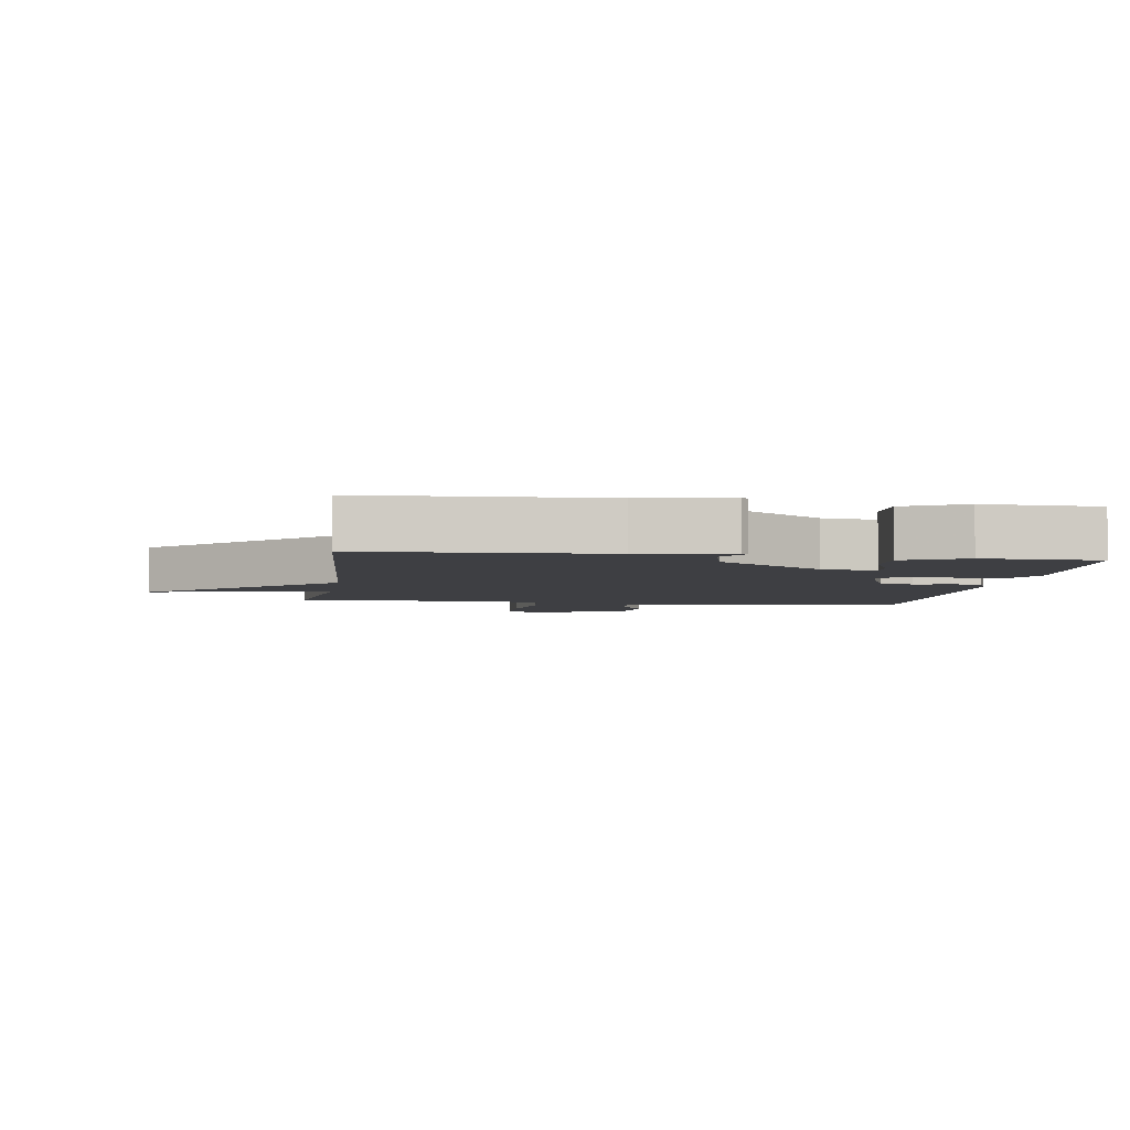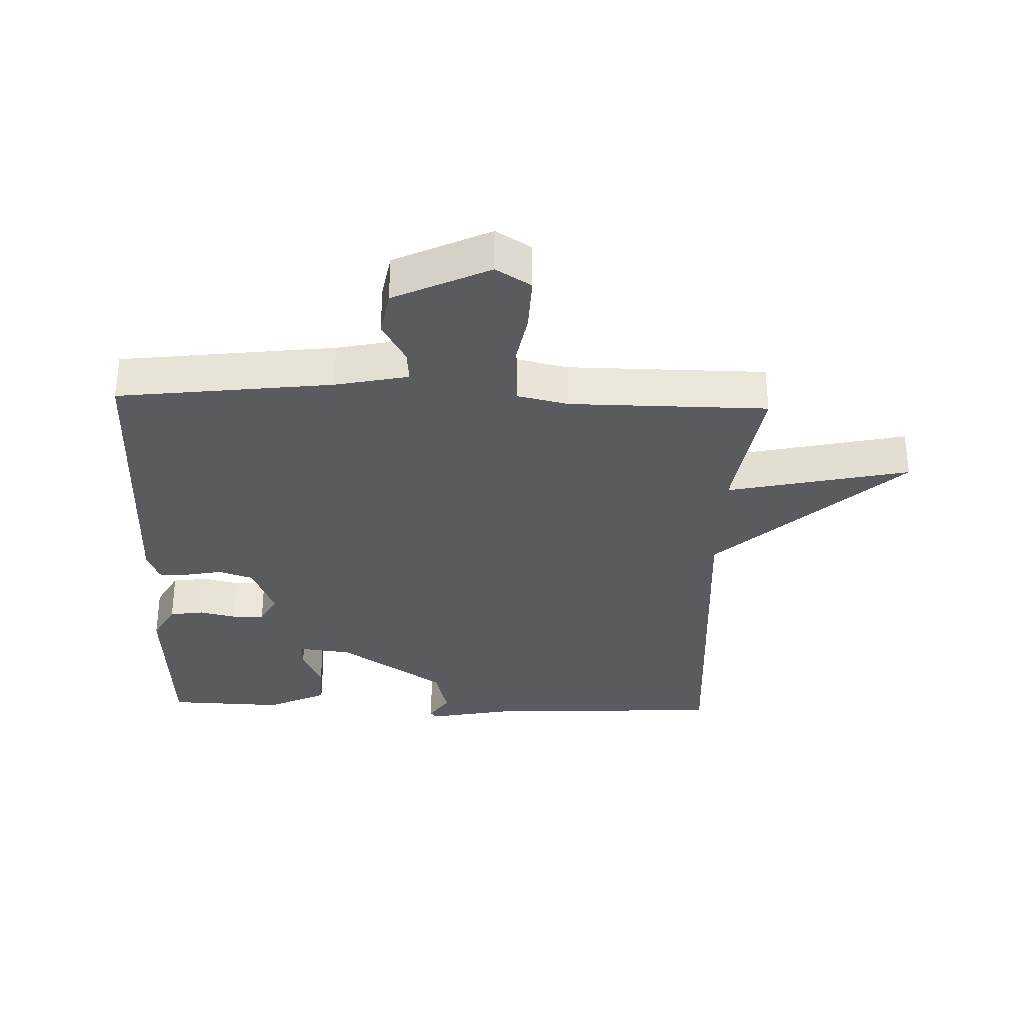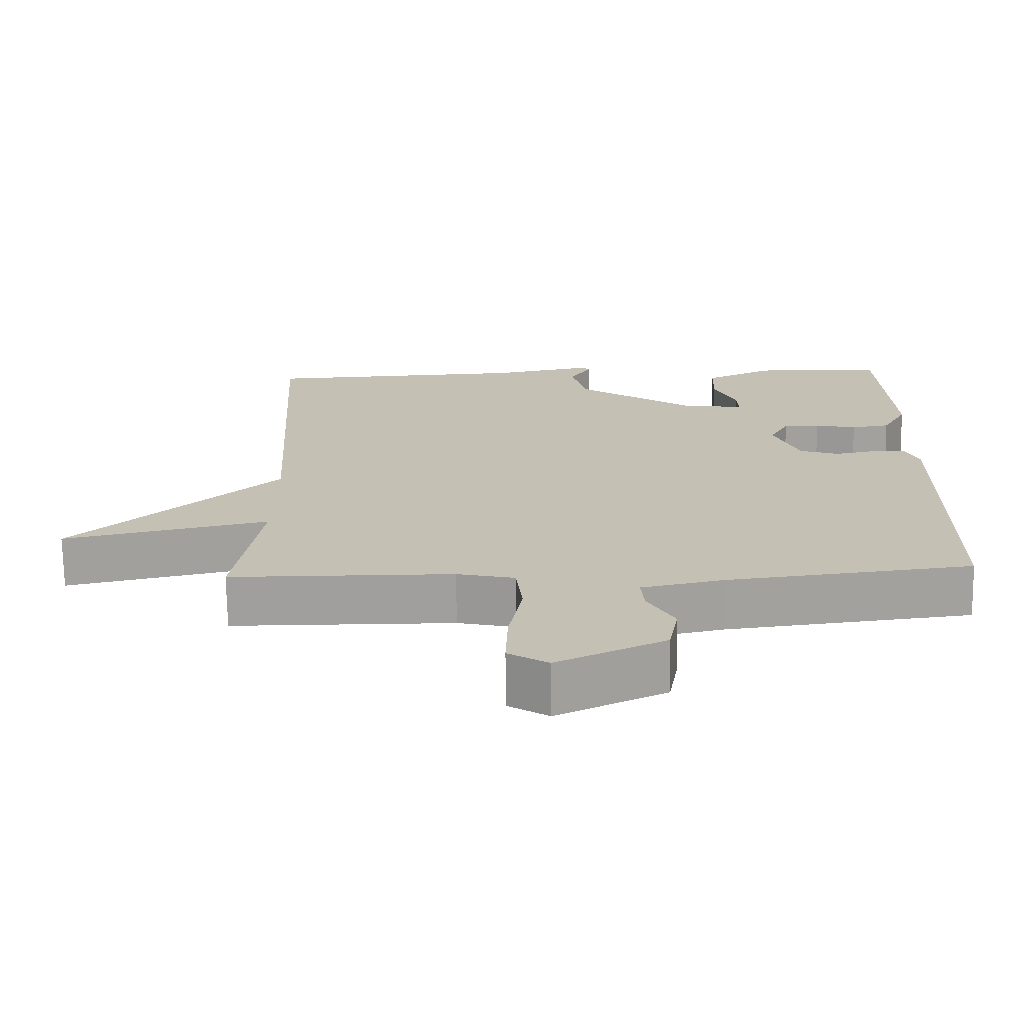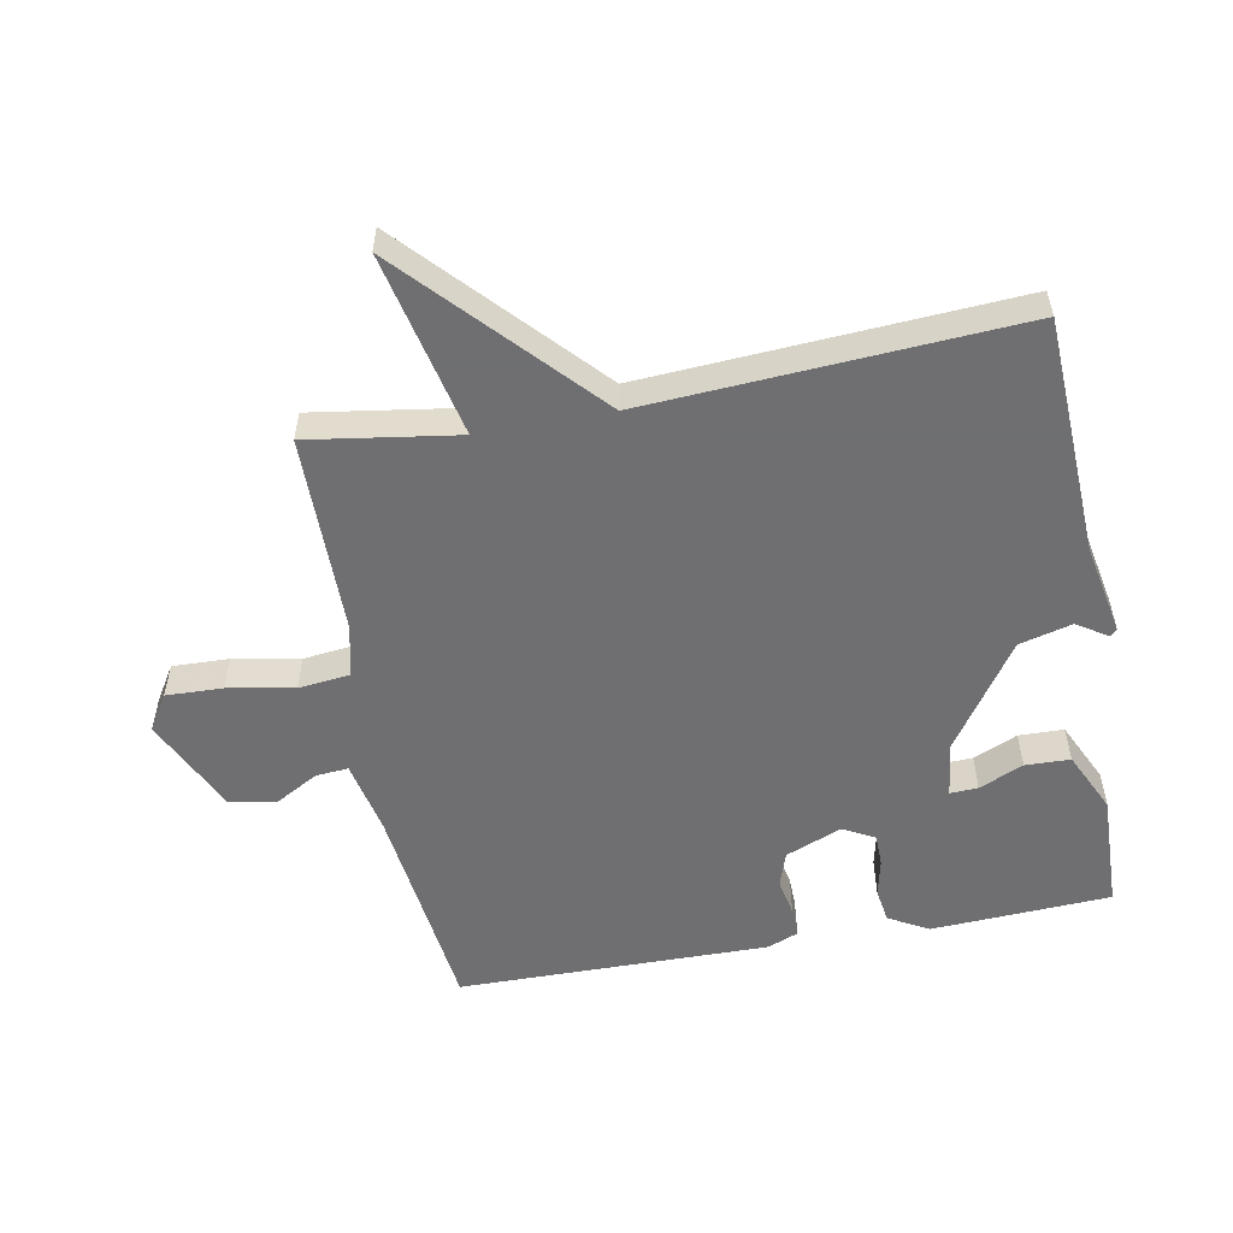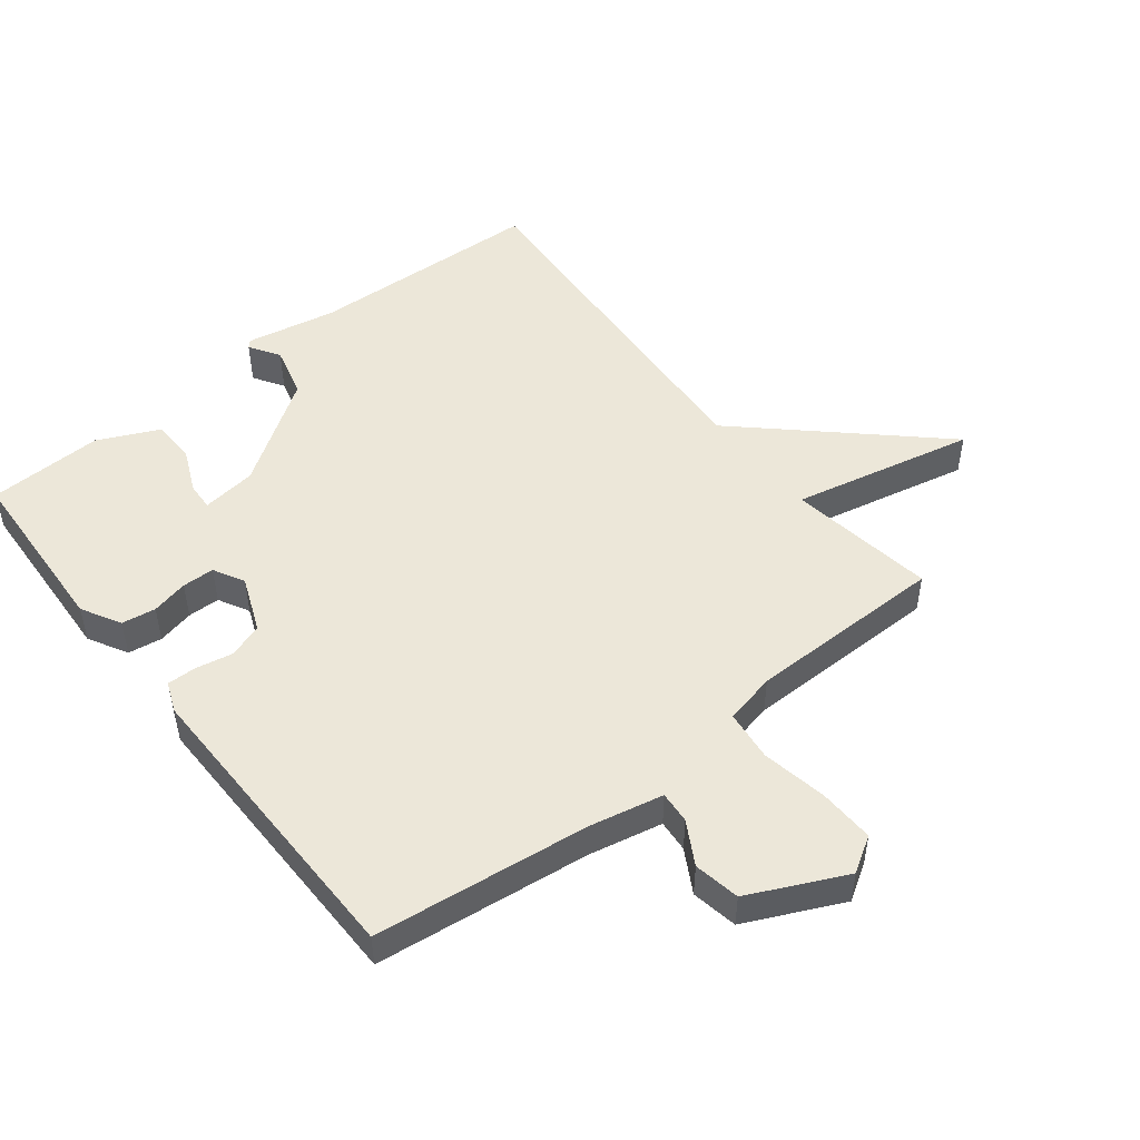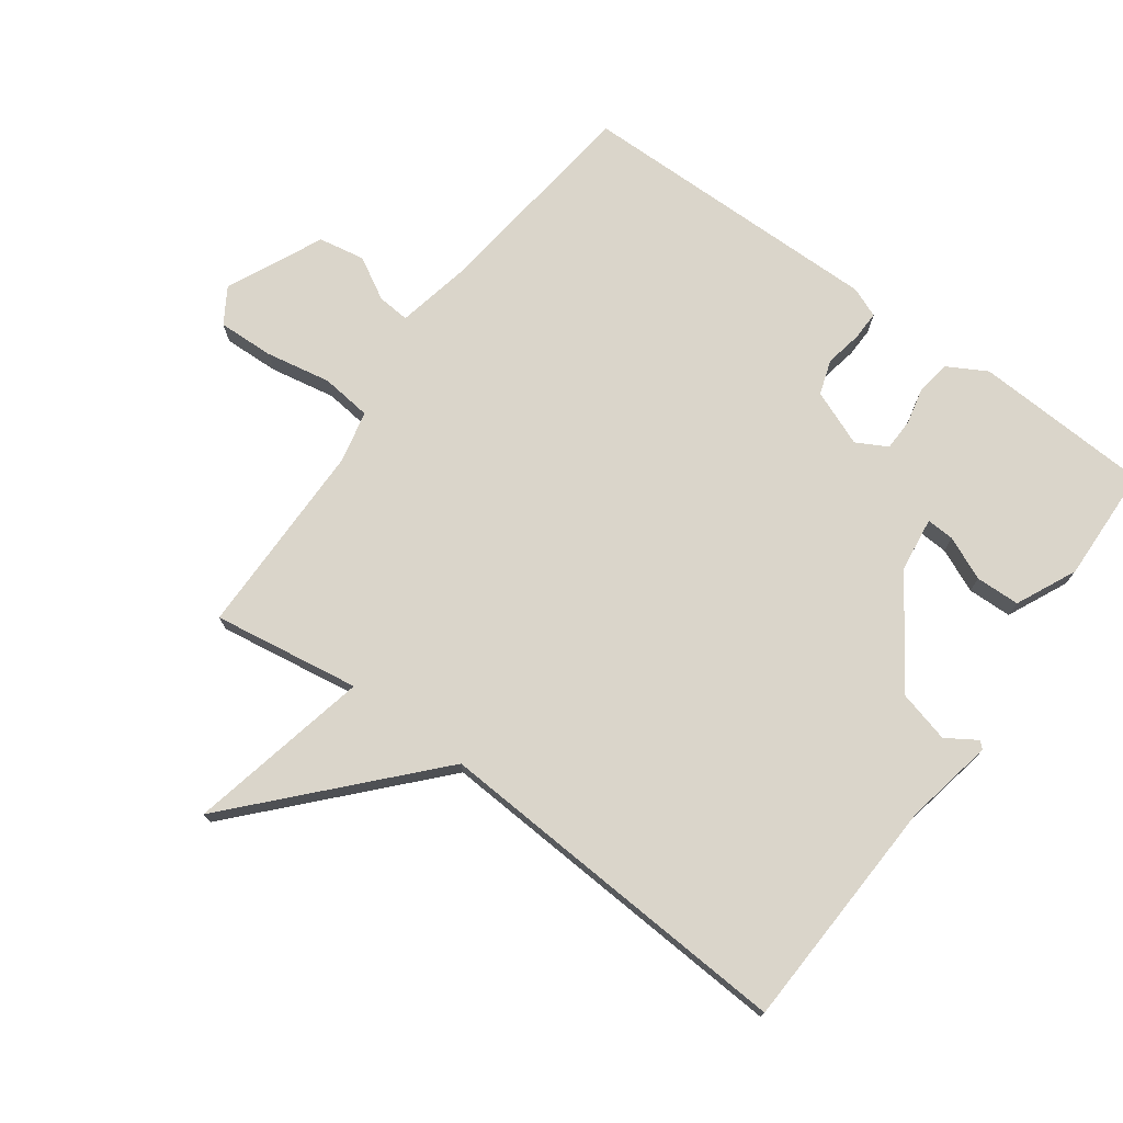
<metadata>
{"format":"obj","ext":"obj","renderer":"f3d","projection":"perspective","resolution":1024,"background":"white","views":[{"elev":-4.3,"azim":-8.2,"up":"+Y"},{"elev":-32.8,"azim":178.1,"up":"+Y"},{"elev":-71.5,"azim":0.9,"up":"+Z"},{"elev":-54.7,"azim":-79.4,"up":"+Y"},{"elev":49.6,"azim":141.8,"up":"+Y"},{"elev":74.2,"azim":-54.0,"up":"+Y"}]}
</metadata>
<code>
v -0.5 0.07 0.5
v -0.133 0.07 0.516
v 0.007 0.07 0.543
v 0.017 0.07 0.532
v -0.013 0.07 0.485
v 0.008 0.07 0.404
v 0.171 0.07 0.293
v 0.256 0.07 0.282
v 0.254 0.07 0.325
v 0.224 0.07 0.393
v 0.226 0.07 0.462
v 0.32 0.07 0.506
v 0.5 0.07 0.5
v 0.514 0.07 0.224
v 0.48 0.07 0.163
v 0.427 0.07 0.155
v 0.37 0.07 0.168
v 0.32 0.07 0.167
v 0.294 0.07 0.119
v 0.329 0.07 0.032
v 0.383 0.07 0.014
v 0.44 0.07 0.025
v 0.486 0.07 0.026
v 0.505 0.07 -0.021
v 0.5 0.07 -0.5
v 0.165 0.07 -0.54
v 0.051 0.07 -0.564
v 0.055 0.07 -0.614
v 0.092 0.07 -0.68
v 0.079 0.07 -0.752
v -0.07 0.07 -0.822
v -0.125 0.07 -0.788
v -0.122 0.07 -0.701
v -0.103 0.07 -0.599
v -0.112 0.07 -0.52
v -0.192 0.07 -0.502
v -0.5 0.07 -0.5
v -0.465 0.07 -0.271
v -0.749 0.07 -0.333
v -0.465 0.07 -0.071
v -0.5 0 0.5
v -0.133 0 0.516
v 0.007 0 0.543
v 0.017 0 0.532
v -0.013 0 0.485
v 0.008 0 0.404
v 0.171 0 0.293
v 0.256 0 0.282
v 0.254 0 0.325
v 0.224 0 0.393
v 0.226 0 0.462
v 0.32 0 0.506
v 0.5 0 0.5
v 0.514 0 0.224
v 0.48 0 0.163
v 0.427 0 0.155
v 0.37 0 0.168
v 0.32 0 0.167
v 0.294 0 0.119
v 0.329 0 0.032
v 0.383 0 0.014
v 0.44 0 0.025
v 0.486 0 0.026
v 0.505 0 -0.021
v 0.5 0 -0.5
v 0.165 0 -0.54
v 0.051 0 -0.564
v 0.055 0 -0.614
v 0.092 0 -0.68
v 0.079 0 -0.752
v -0.07 0 -0.822
v -0.125 0 -0.788
v -0.122 0 -0.701
v -0.103 0 -0.599
v -0.112 0 -0.52
v -0.192 0 -0.502
v -0.5 0 -0.5
v -0.465 0 -0.271
v -0.749 0 -0.333
v -0.465 0 -0.071
f 38 39 40
f 36 37 38
f 35 36 38 40
f 32 33 34
f 31 32 34
f 30 31 34
f 29 30 34
f 28 29 34
f 27 28 34 35
f 40 1 2
f 35 40 2
f 27 35 2
f 26 27 2
f 24 25 26
f 23 24 26
f 22 23 26
f 21 22 26
f 15 16 17
f 14 15 17
f 13 14 17
f 12 13 17
f 11 12 17
f 10 11 17
f 9 10 17
f 8 9 17 18
f 7 8 18 19
f 2 3 4 5
f 2 5 6
f 26 2 6
f 20 21 26
f 19 20 26
f 7 19 26
f 6 7 26
f 80 79 78
f 78 77 76
f 80 78 76 75
f 74 73 72
f 74 72 71
f 74 71 70
f 74 70 69
f 74 69 68
f 75 74 68 67
f 42 41 80
f 42 80 75
f 42 75 67
f 42 67 66
f 66 65 64
f 66 64 63
f 66 63 62
f 66 62 61
f 57 56 55
f 57 55 54
f 57 54 53
f 57 53 52
f 57 52 51
f 57 51 50
f 57 50 49
f 58 57 49 48
f 59 58 48 47
f 45 44 43 42
f 46 45 42
f 46 42 66
f 66 61 60
f 66 60 59
f 66 59 47
f 66 47 46
f 1 41 42 2
f 2 42 43 3
f 3 43 44 4
f 4 44 45 5
f 5 45 46 6
f 6 46 47 7
f 7 47 48 8
f 8 48 49 9
f 9 49 50 10
f 10 50 51 11
f 11 51 52 12
f 12 52 53 13
f 13 53 54 14
f 14 54 55 15
f 15 55 56 16
f 16 56 57 17
f 17 57 58 18
f 18 58 59 19
f 19 59 60 20
f 20 60 61 21
f 21 61 62 22
f 22 62 63 23
f 23 63 64 24
f 24 64 65 25
f 25 65 66 26
f 26 66 67 27
f 27 67 68 28
f 28 68 69 29
f 29 69 70 30
f 30 70 71 31
f 31 71 72 32
f 32 72 73 33
f 33 73 74 34
f 34 74 75 35
f 35 75 76 36
f 36 76 77 37
f 37 77 78 38
f 38 78 79 39
f 39 79 80 40
f 40 80 41 1

</code>
